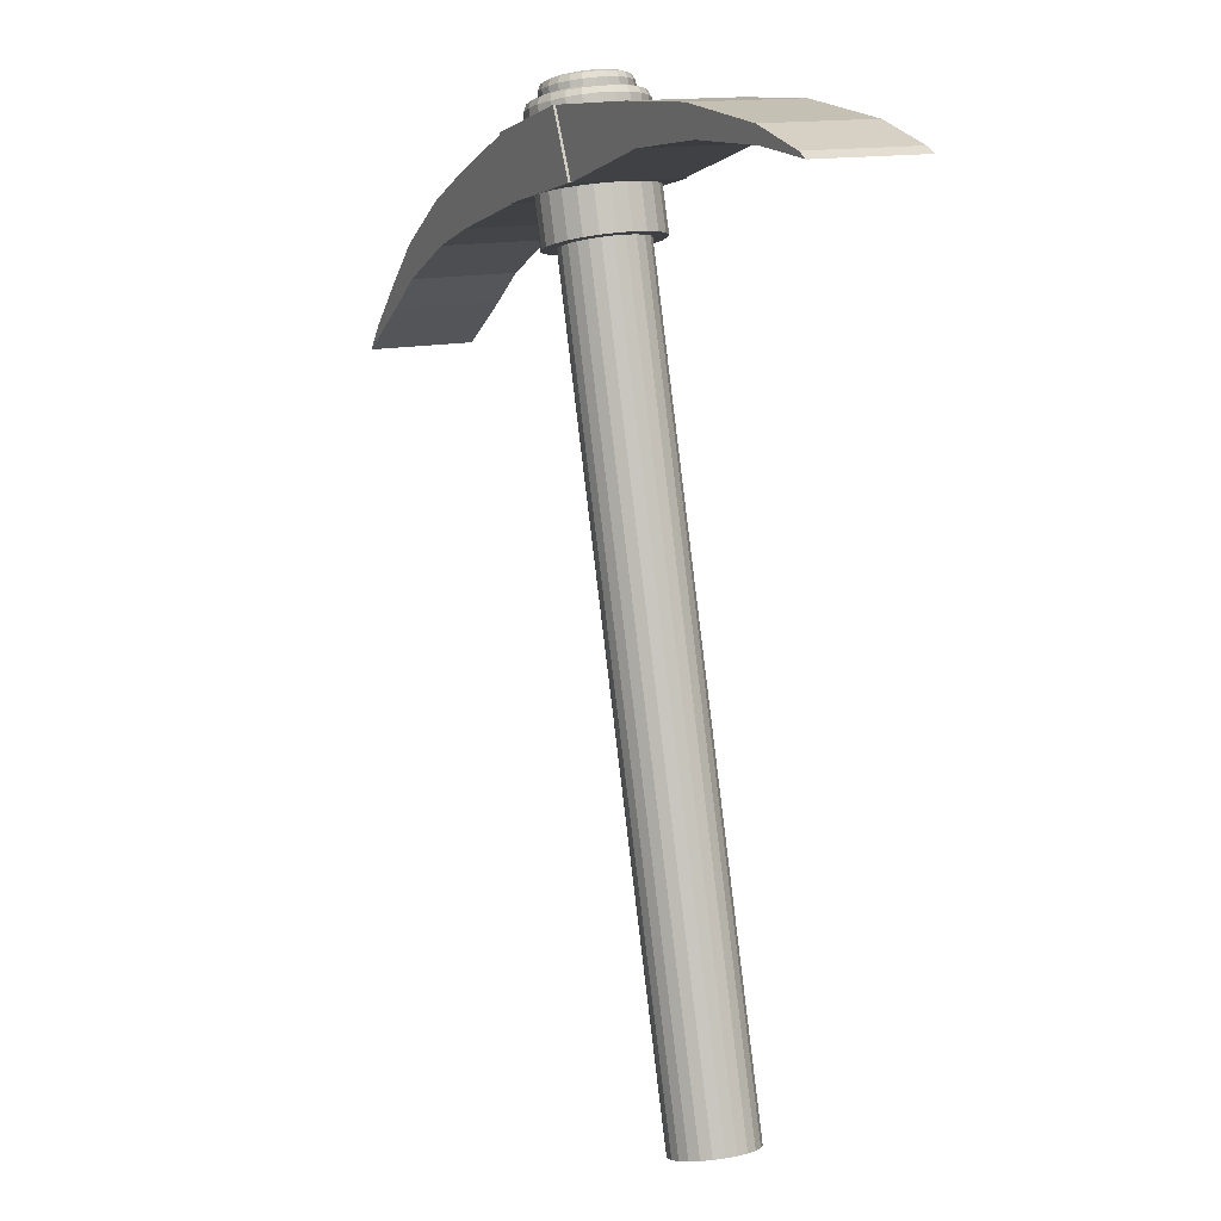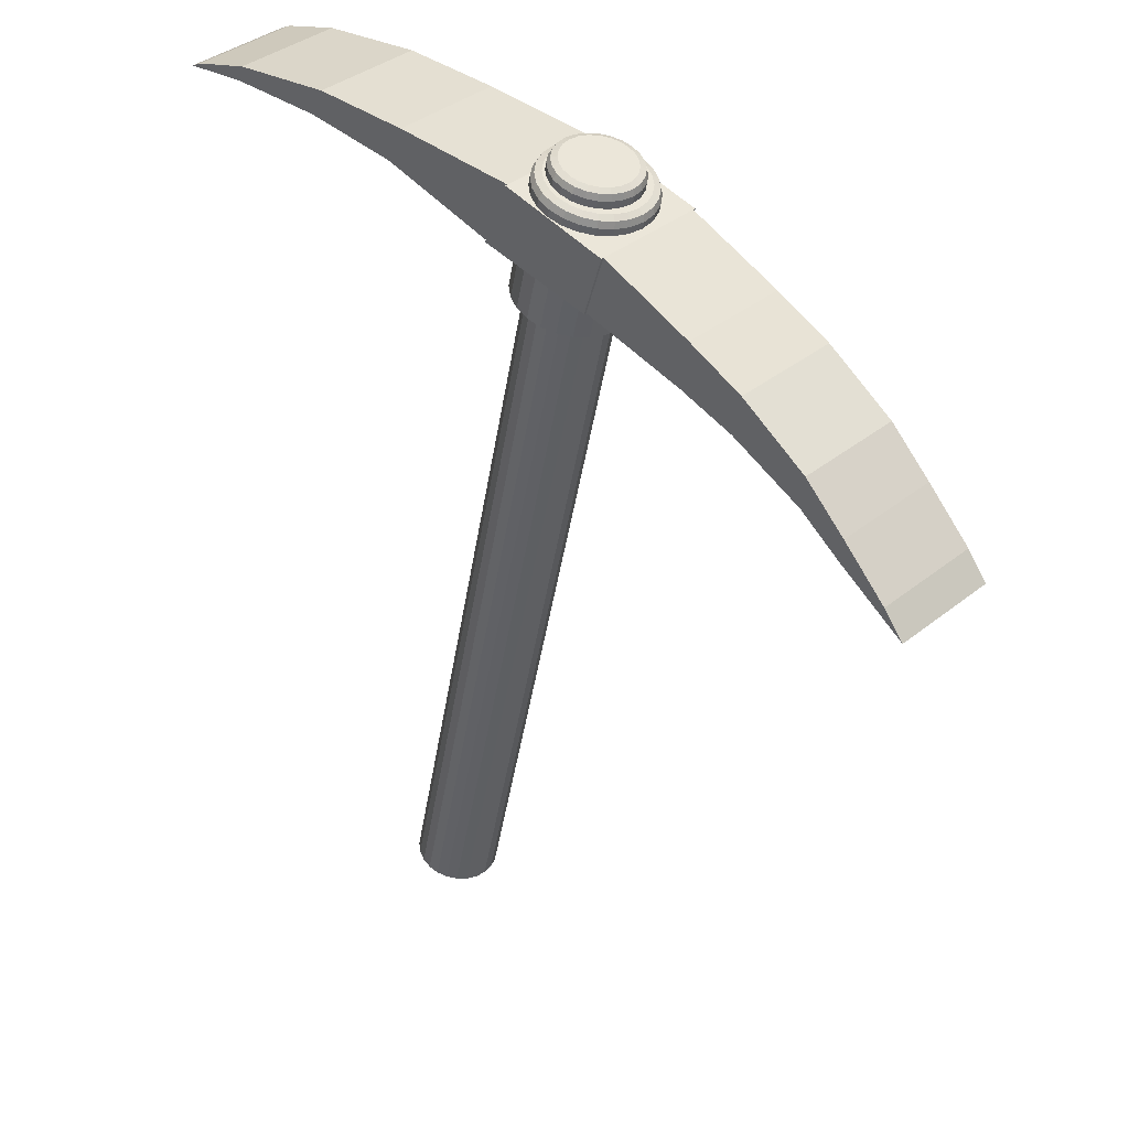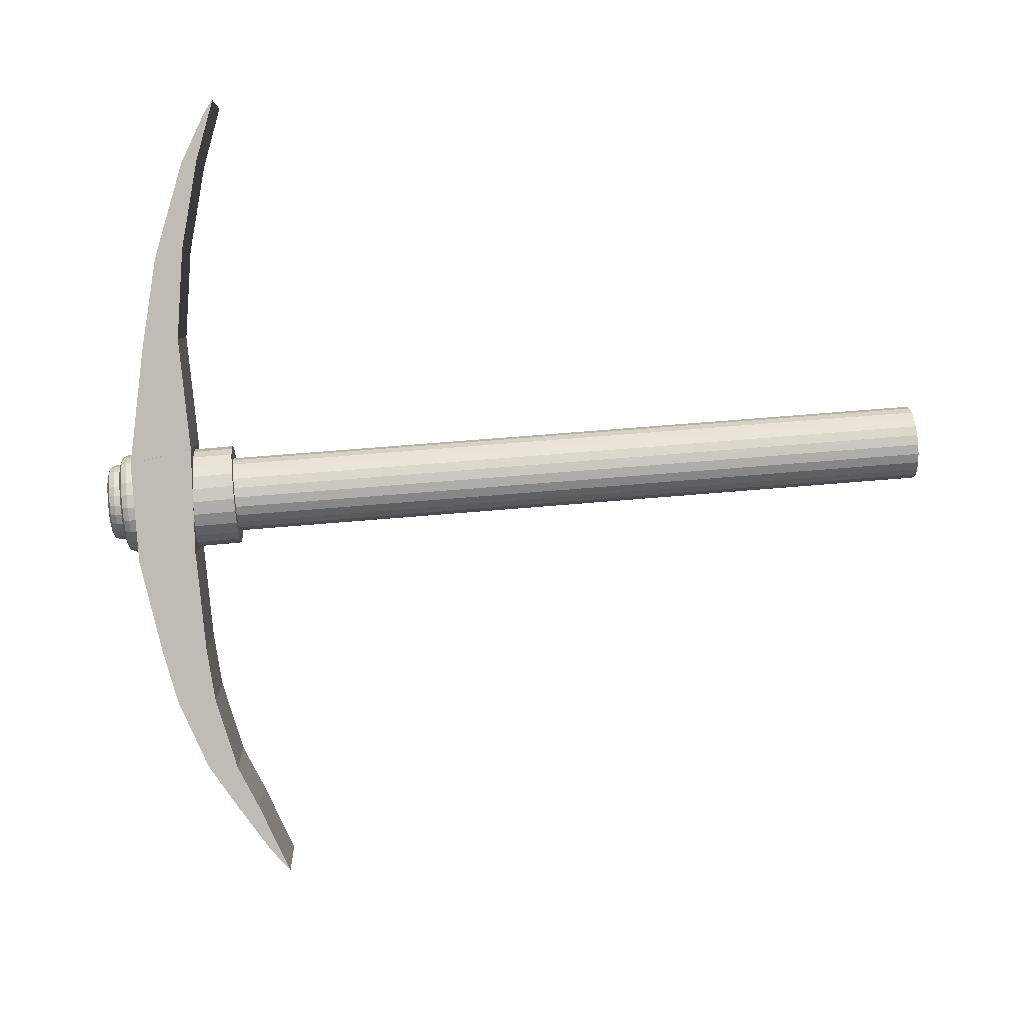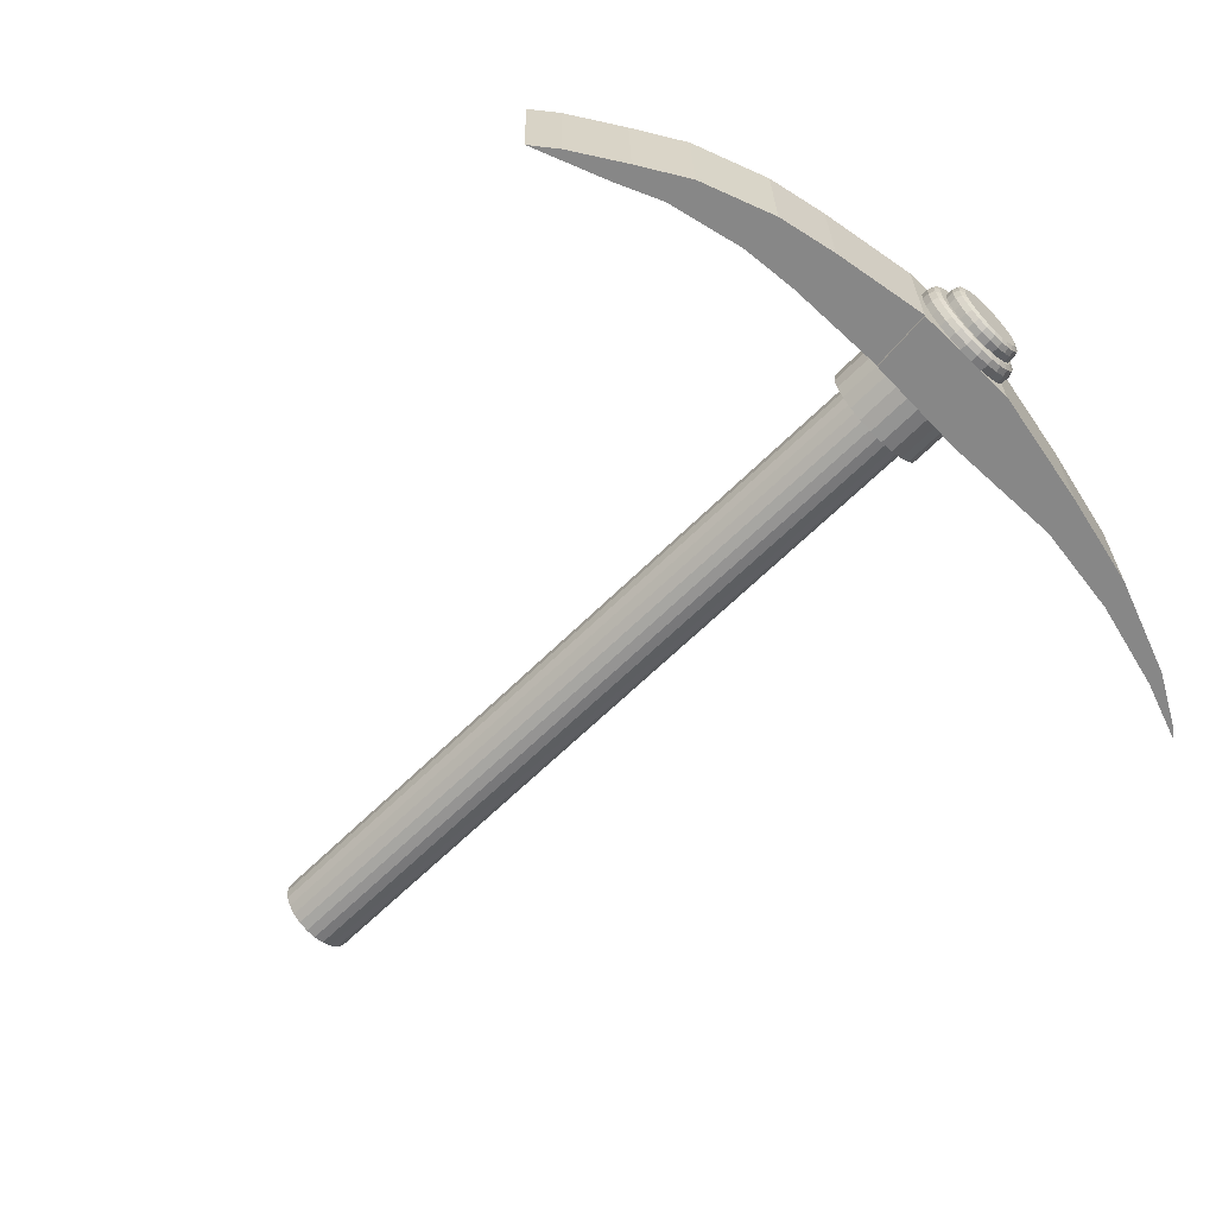
<metadata>
{"format":"obj","ext":"obj","renderer":"f3d","projection":"perspective","resolution":1024,"background":"white","views":[{"elev":7.0,"azim":-110.5,"up":"+Y"},{"elev":41.7,"azim":50.3,"up":"+Y"},{"elev":-78.8,"azim":-95.4,"up":"+Z"},{"elev":-69.0,"azim":125.8,"up":"+Z"}]}
</metadata>
<code>
o Cube.001
v 8.394 -0.4449 1.841
v 8.71 -0.6305 1.818
v 8.401 -0.3378 1.835
v 8.612 -0.5238 1.823
v 8.344 -0.4703 1.359
v 8.66 -0.6559 1.335
v 8.351 -0.3633 1.352
v 8.562 -0.5492 1.34
v 8.196 -0.3178 1.855
v 8.203 -0.1708 1.847
v 8.146 -0.3433 1.373
v 8.152 -0.1962 1.364
v 7.859 -0.1781 1.883
v 7.884 0.009031 1.871
v 7.809 -0.2036 1.4
v 7.833 -0.01641 1.388
v 7.604 -0.1111 1.906
v 7.623 0.111 1.892
v 7.553 -0.1365 1.423
v 7.573 0.08551 1.41
v 7.123 -0.01787 1.951
v 7.192 0.258 1.93
v 7.073 -0.04332 1.469
v 7.142 0.2326 1.447
v 6.599 0.04847 2.002
v 6.697 0.3411 1.977
v 6.549 0.02303 1.52
v 6.647 0.3156 1.494
v 6.056 0.1569 2.053
v 6.121 0.3274 2.038
v 6.005 0.1315 1.571
v 6.07 0.3019 1.555
v 5.611 0.1708 2.099
v 5.668 0.3004 2.086
v 5.561 0.1453 1.616
v 5.618 0.275 1.603
v 5.172 0.1355 2.146
v 5.188 0.2081 2.141
v 5.122 0.1101 1.664
v 5.138 0.1826 1.658
v 4.87 0.08124 2.181
v 4.917 0.1098 2.174
v 4.819 0.0558 1.698
v 4.866 0.08435 1.692
v 6.56 -0.1604 1.708
v 6.559 -0.1555 1.773
v 6.059 -3.636 2.008
v 6.621 -0.1666 1.767
v 6.06 -3.639 1.96
v 6.622 -0.1703 1.718
v 6.074 -3.645 1.913
v 6.636 -0.1759 1.672
v 6.099 -3.652 1.872
v 6.661 -0.1832 1.63
v 6.134 -3.661 1.839
v 6.696 -0.1916 1.597
v 6.176 -3.67 1.816
v 6.738 -0.2005 1.574
v 6.223 -3.679 1.805
v 6.785 -0.2094 1.564
v 6.271 -3.687 1.807
v 6.833 -0.2176 1.565
v 6.317 -3.694 1.821
v 6.879 -0.2246 1.58
v 6.358 -3.699 1.847
v 6.92 -0.2298 1.606
v 6.392 -3.702 1.883
v 6.953 -0.2331 1.641
v 6.415 -3.703 1.926
v 6.976 -0.234 1.685
v 6.426 -3.702 1.973
v 6.987 -0.2326 1.732
v 6.425 -3.698 2.022
v 6.986 -0.2289 1.781
v 6.411 -3.692 2.069
v 6.973 -0.2233 1.827
v 6.386 -3.685 2.11
v 6.947 -0.216 1.869
v 6.351 -3.677 2.143
v 6.913 -0.2076 1.902
v 6.309 -3.668 2.166
v 6.87 -0.1987 1.925
v 6.262 -3.659 2.177
v 6.823 -0.1898 1.935
v 6.214 -3.651 2.175
v 6.775 -0.1816 1.934
v 6.167 -3.644 2.16
v 6.729 -0.1746 1.919
v 6.126 -3.639 2.135
v 6.688 -0.1693 1.893
v 6.093 -3.635 2.099
v 6.655 -0.1661 1.857
v 6.07 -3.634 2.056
v 6.632 -0.1652 1.814
v 6.579 -0.1679 1.645
v 6.612 -0.1777 1.59
v 6.659 -0.1889 1.546
v 6.716 -0.2008 1.515
v 6.778 -0.2127 1.501
v 6.843 -0.2237 1.503
v 6.904 -0.233 1.522
v 6.959 -0.2401 1.557
v 7.004 -0.2444 1.605
v 7.034 -0.2456 1.663
v 7.049 -0.2437 1.726
v 7.048 -0.2388 1.791
v 7.029 -0.2313 1.854
v 6.996 -0.2215 1.909
v 6.949 -0.2103 1.953
v 6.893 -0.1984 1.984
v 6.83 -0.1865 1.998
v 6.766 -0.1755 1.996
v 6.704 -0.1662 1.976
v 6.649 -0.1591 1.942
v 6.605 -0.1548 1.894
v 6.574 -0.1536 1.836
v 7.035 0.2787 1.604
v 7.001 0.2815 1.567
v 6.959 0.2864 1.541
v 6.911 0.2929 1.526
v 6.862 0.3006 1.524
v 6.814 0.309 1.535
v 6.77 0.3175 1.559
v 6.734 0.3255 1.593
v 6.709 0.3325 1.635
v 6.694 0.3381 1.683
v 6.693 0.3417 1.732
v 6.651 0.3654 1.67
v 6.696 0.3972 1.674
v 6.667 0.3904 1.67
v 6.694 0.4013 1.729
v 6.65 0.3703 1.736
v 6.666 0.3951 1.733
v 6.67 0.3579 1.608
v 6.711 0.3908 1.622
v 6.685 0.3832 1.611
v 6.703 0.3481 1.553
v 6.74 0.3825 1.575
v 6.717 0.3739 1.558
v 6.75 0.3369 1.509
v 6.779 0.3731 1.537
v 6.761 0.3632 1.516
v 6.807 0.325 1.478
v 6.827 0.363 1.512
v 6.815 0.3517 1.487
v 6.869 0.3131 1.464
v 6.88 0.3529 1.499
v 6.875 0.3404 1.473
v 6.934 0.3021 1.466
v 6.934 0.3437 1.502
v 6.936 0.3299 1.475
v 6.995 0.2928 1.485
v 6.986 0.3358 1.518
v 6.995 0.321 1.494
v 7.05 0.2857 1.52
v 7.033 0.3298 1.547
v 7.048 0.3143 1.527
v 7.095 0.2814 1.568
v 7.07 0.3262 1.588
v 7.09 0.3102 1.572
v 7.125 0.2802 1.625
v 7.096 0.3251 1.636
v 7.12 0.309 1.628
v 7.14 0.2821 1.689
v 7.109 0.3267 1.69
v 7.134 0.3108 1.688
v 7.139 0.287 1.754
v 7.108 0.3309 1.745
v 7.132 0.3155 1.75
v 7.121 0.2945 1.816
v 7.092 0.3373 1.798
v 7.115 0.3227 1.81
v 7.087 0.3043 1.872
v 7.064 0.3455 1.844
v 7.083 0.332 1.863
v 7.04 0.3155 1.916
v 7.024 0.355 1.882
v 7.038 0.3427 1.905
v 6.984 0.3274 1.946
v 6.976 0.3651 1.907
v 6.984 0.3541 1.934
v 6.921 0.3393 1.961
v 6.924 0.3751 1.92
v 6.924 0.3654 1.948
v 6.857 0.3503 1.958
v 6.869 0.3844 1.918
v 6.863 0.3759 1.945
v 6.795 0.3596 1.939
v 6.817 0.3922 1.901
v 6.804 0.3848 1.927
v 6.74 0.3667 1.905
v 6.771 0.3982 1.872
v 6.752 0.3916 1.894
v 6.696 0.371 1.857
v 6.733 0.4018 1.832
v 6.709 0.3957 1.848
v 6.665 0.3722 1.799
v 6.707 0.4029 1.783
v 6.68 0.3969 1.793
v 7.058 0.278 1.648
v 7.07 0.2795 1.697
v 7.069 0.2832 1.746
v 7.055 0.2887 1.794
v 7.029 0.2957 1.836
v 6.993 0.3038 1.87
v 6.949 0.3123 1.894
v 6.901 0.3207 1.905
v 6.852 0.3284 1.903
v 6.805 0.3349 1.888
v 6.762 0.3397 1.862
v 6.728 0.3426 1.825
v 6.705 0.3433 1.781
v 7.025 0.408 1.616
v 7.049 0.3661 1.598
v 7.044 0.3932 1.602
v 6.997 0.4103 1.587
v 7.015 0.369 1.561
v 7.012 0.3959 1.568
v 6.963 0.4143 1.565
v 6.972 0.3738 1.535
v 6.972 0.4005 1.542
v 6.925 0.4195 1.553
v 6.925 0.3803 1.52
v 6.927 0.4066 1.529
v 6.885 0.4257 1.552
v 6.876 0.388 1.518
v 6.881 0.4139 1.527
v 6.846 0.4325 1.561
v 6.828 0.3964 1.529
v 6.835 0.4218 1.537
v 6.811 0.4394 1.58
v 6.784 0.4049 1.553
v 6.794 0.4299 1.559
v 6.782 0.4459 1.607
v 6.748 0.413 1.586
v 6.76 0.4374 1.592
v 6.761 0.4516 1.642
v 6.722 0.42 1.629
v 6.736 0.4441 1.632
v 6.75 0.4561 1.68
v 6.708 0.4255 1.677
v 6.723 0.4493 1.677
v 6.749 0.459 1.721
v 6.707 0.4292 1.726
v 6.722 0.4527 1.724
v 7.044 0.4075 1.652
v 7.072 0.3654 1.642
v 7.066 0.3926 1.644
v 7.053 0.4087 1.691
v 7.084 0.367 1.69
v 7.077 0.394 1.69
v 7.052 0.4117 1.732
v 7.082 0.3706 1.74
v 7.076 0.3975 1.737
v 7.041 0.4161 1.77
v 7.068 0.3761 1.788
v 7.063 0.4027 1.782
v 7.02 0.4218 1.805
v 7.043 0.3832 1.83
v 7.038 0.4093 1.822
v 6.991 0.4283 1.832
v 7.007 0.3912 1.864
v 7.005 0.4169 1.854
v 6.956 0.4352 1.851
v 6.963 0.3997 1.888
v 6.964 0.4249 1.876
v 6.917 0.442 1.86
v 6.915 0.4081 1.899
v 6.918 0.4329 1.886
v 6.877 0.4482 1.859
v 6.866 0.4158 1.897
v 6.872 0.4401 1.885
v 6.839 0.4535 1.847
v 6.818 0.4223 1.882
v 6.827 0.4463 1.871
v 6.805 0.4574 1.825
v 6.776 0.4272 1.856
v 6.787 0.4508 1.846
v 6.777 0.4597 1.796
v 6.742 0.43 1.819
v 6.755 0.4535 1.811
v 6.758 0.4603 1.76
v 6.719 0.4307 1.775
v 6.733 0.4542 1.77
v 7.124 -0.01726 1.962
v 7.193 0.2586 1.941
v 7.072 -0.04394 1.457
v 7.141 0.232 1.436
v 6.6 0.04909 2.014
v 6.698 0.3417 1.988
v 6.547 0.02241 1.509
v 6.646 0.315 1.483
f 1 4 3
f 4 7 3
f 8 5 7
f 6 1 5
f 1 11 5
f 4 6 8
f 10 13 9
f 3 12 10
f 3 9 1
f 7 11 12
f 13 19 15
f 9 15 11
f 12 14 10
f 12 15 16
f 20 23 24
f 14 20 18
f 16 19 20
f 14 17 13
f 26 289 290
f 18 21 17
f 19 21 23
f 20 22 18
f 28 30 26
f 27 292 291
f 22 288 286
f 23 285 287
f 31 36 32
f 27 32 28
f 25 30 29
f 25 31 27
f 33 39 35
f 29 34 33
f 29 35 31
f 30 36 34
f 39 44 40
f 34 40 38
f 35 40 36
f 33 38 37
f 44 41 42
f 37 42 41
f 37 43 39
f 38 44 42
f 96 134 137
f 82 111 84
f 47 50 49
f 110 176 179
f 76 108 78
f 49 52 51
f 116 194 197
f 72 104 105
f 51 54 53
f 97 137 140
f 66 101 102
f 53 56 55
f 99 149 100
f 60 98 99
f 55 58 57
f 103 155 158
f 52 96 54
f 57 60 59
f 106 164 167
f 94 46 48
f 59 62 61
f 109 173 176
f 92 114 115
f 61 64 63
f 112 182 185
f 84 112 86
f 63 66 65
f 114 194 115
f 78 109 80
f 65 68 67
f 116 132 46
f 72 106 74
f 67 70 69
f 98 146 99
f 68 102 103
f 69 72 71
f 101 155 102
f 62 99 100
f 72 73 71
f 104 164 105
f 56 96 97
f 74 75 73
f 107 173 108
f 48 45 50
f 76 77 75
f 110 182 111
f 92 116 94
f 78 79 77
f 113 191 114
f 86 113 88
f 80 81 79
f 80 110 82
f 82 83 81
f 45 134 95
f 76 106 107
f 84 85 83
f 97 143 98
f 68 104 70
f 86 87 85
f 100 152 101
f 64 100 101
f 88 89 87
f 45 132 128
f 58 97 98
f 90 91 89
f 52 45 95
f 103 161 104
f 92 93 91
f 113 185 188
f 88 114 90
f 94 47 93
f 61 77 93
f 106 170 107
f 197 133 132
f 133 198 131
f 197 196 199
f 196 198 199
f 191 196 194
f 196 192 195
f 191 190 193
f 190 192 193
f 188 187 190
f 190 186 189
f 182 187 185
f 187 183 186
f 182 181 184
f 184 180 183
f 179 178 181
f 181 177 180
f 173 178 176
f 175 177 178
f 173 172 175
f 175 171 174
f 170 169 172
f 169 171 172
f 164 169 167
f 169 165 168
f 161 166 164
f 163 165 166
f 161 160 163
f 163 159 162
f 155 160 158
f 157 159 160
f 152 157 155
f 157 153 156
f 149 154 152
f 151 153 154
f 146 151 149
f 148 150 151
f 143 148 146
f 145 147 148
f 140 145 143
f 145 141 144
f 137 142 140
f 142 138 141
f 134 139 137
f 136 138 139
f 128 136 134
f 136 129 135
f 128 133 130
f 133 129 130
f 183 159 135
f 283 127 212
f 127 241 126
f 126 238 125
f 238 124 125
f 235 123 124
f 123 229 122
f 229 121 122
f 226 120 121
f 120 220 119
f 214 200 117
f 119 217 118
f 250 202 201
f 202 256 203
f 256 204 203
f 259 205 204
f 262 206 205
f 206 268 207
f 207 271 208
f 271 209 208
f 209 277 210
f 210 280 211
f 280 212 211
f 118 214 117
f 247 201 200
f 120 204 212
f 238 236 235
f 239 234 236
f 232 230 229
f 230 231 228
f 226 224 223
f 227 222 224
f 220 218 217
f 218 219 216
f 229 227 226
f 230 225 227
f 244 242 241
f 245 240 242
f 238 242 239
f 239 240 237
f 223 221 220
f 221 222 219
f 235 233 232
f 236 231 233
f 217 215 214
f 215 216 213
f 214 248 247
f 215 246 248
f 247 251 250
f 251 246 249
f 253 251 254
f 251 252 254
f 256 254 257
f 257 252 255
f 259 257 260
f 260 255 258
f 262 260 263
f 263 258 261
f 262 266 265
f 263 264 266
f 265 269 268
f 269 264 267
f 268 272 271
f 272 267 270
f 271 275 274
f 272 273 275
f 277 275 278
f 278 273 276
f 280 278 281
f 281 276 279
f 283 281 284
f 281 282 284
f 283 245 244
f 245 282 243
f 267 213 237
f 287 289 291
f 286 292 290
f 287 292 288
f 285 290 289
f 23 288 24
f 25 291 289
f 22 285 21
f 28 290 292
f 1 2 4
f 4 8 7
f 8 6 5
f 6 2 1
f 1 9 11
f 4 2 6
f 10 14 13
f 3 7 12
f 3 10 9
f 7 5 11
f 13 17 19
f 9 13 15
f 12 16 14
f 12 11 15
f 20 19 23
f 14 16 20
f 16 15 19
f 14 18 17
f 26 25 289
f 18 22 21
f 19 17 21
f 20 24 22
f 28 32 30
f 27 28 292
f 22 24 288
f 23 21 285
f 31 35 36
f 27 31 32
f 25 26 30
f 25 29 31
f 33 37 39
f 29 30 34
f 29 33 35
f 30 32 36
f 39 43 44
f 34 36 40
f 35 39 40
f 33 34 38
f 44 43 41
f 37 38 42
f 37 41 43
f 38 40 44
f 96 95 134
f 82 110 111
f 47 48 50
f 110 109 176
f 76 107 108
f 49 50 52
f 116 115 194
f 72 70 104
f 51 52 54
f 97 96 137
f 66 64 101
f 53 54 56
f 99 146 149
f 60 58 98
f 55 56 58
f 103 102 155
f 52 95 96
f 57 58 60
f 106 105 164
f 94 116 46
f 59 60 62
f 109 108 173
f 92 90 114
f 61 62 64
f 112 111 182
f 84 111 112
f 63 64 66
f 114 191 194
f 78 108 109
f 65 66 68
f 116 197 132
f 72 105 106
f 67 68 70
f 98 143 146
f 68 66 102
f 69 70 72
f 101 152 155
f 62 60 99
f 72 74 73
f 104 161 164
f 56 54 96
f 74 76 75
f 107 170 173
f 48 46 45
f 76 78 77
f 110 179 182
f 92 115 116
f 78 80 79
f 113 188 191
f 86 112 113
f 80 82 81
f 80 109 110
f 82 84 83
f 45 128 134
f 76 74 106
f 84 86 85
f 97 140 143
f 68 103 104
f 86 88 87
f 100 149 152
f 64 62 100
f 88 90 89
f 45 46 132
f 58 56 97
f 90 92 91
f 52 50 45
f 103 158 161
f 92 94 93
f 113 112 185
f 88 113 114
f 94 48 47
f 93 47 49
f 49 51 53
f 53 55 57
f 57 59 61
f 61 63 65
f 65 67 69
f 69 71 73
f 73 75 77
f 77 79 81
f 81 83 85
f 85 87 89
f 89 91 93
f 93 49 53
f 53 57 61
f 61 65 69
f 69 73 77
f 77 81 85
f 85 89 93
f 93 53 61
f 61 69 77
f 77 85 93
f 106 167 170
f 197 199 133
f 133 199 198
f 197 194 196
f 196 195 198
f 191 193 196
f 196 193 192
f 191 188 190
f 190 189 192
f 188 185 187
f 190 187 186
f 182 184 187
f 187 184 183
f 182 179 181
f 184 181 180
f 179 176 178
f 181 178 177
f 173 175 178
f 175 174 177
f 173 170 172
f 175 172 171
f 170 167 169
f 169 168 171
f 164 166 169
f 169 166 165
f 161 163 166
f 163 162 165
f 161 158 160
f 163 160 159
f 155 157 160
f 157 156 159
f 152 154 157
f 157 154 153
f 149 151 154
f 151 150 153
f 146 148 151
f 148 147 150
f 143 145 148
f 145 144 147
f 140 142 145
f 145 142 141
f 137 139 142
f 142 139 138
f 134 136 139
f 136 135 138
f 128 130 136
f 136 130 129
f 128 132 133
f 133 131 129
f 135 129 131
f 131 198 195
f 195 192 189
f 189 186 183
f 183 180 177
f 177 174 171
f 171 168 165
f 165 162 159
f 159 156 153
f 153 150 147
f 147 144 141
f 141 138 135
f 135 131 195
f 195 189 183
f 183 177 171
f 171 165 159
f 159 153 147
f 147 141 135
f 135 195 183
f 183 171 159
f 159 147 135
f 283 244 127
f 127 244 241
f 126 241 238
f 238 235 124
f 235 232 123
f 123 232 229
f 229 226 121
f 226 223 120
f 120 223 220
f 214 247 200
f 119 220 217
f 250 253 202
f 202 253 256
f 256 259 204
f 259 262 205
f 262 265 206
f 206 265 268
f 207 268 271
f 271 274 209
f 209 274 277
f 210 277 280
f 280 283 212
f 118 217 214
f 247 250 201
f 212 127 126
f 126 125 124
f 124 123 122
f 122 121 120
f 120 119 118
f 118 117 200
f 200 201 202
f 202 203 204
f 204 205 206
f 206 207 208
f 208 209 210
f 210 211 212
f 212 126 124
f 124 122 120
f 120 118 200
f 200 202 204
f 204 206 208
f 208 210 212
f 212 124 120
f 120 200 204
f 204 208 212
f 238 239 236
f 239 237 234
f 232 233 230
f 230 233 231
f 226 227 224
f 227 225 222
f 220 221 218
f 218 221 219
f 229 230 227
f 230 228 225
f 244 245 242
f 245 243 240
f 238 241 242
f 239 242 240
f 223 224 221
f 221 224 222
f 235 236 233
f 236 234 231
f 217 218 215
f 215 218 216
f 214 215 248
f 215 213 246
f 247 248 251
f 251 248 246
f 253 250 251
f 251 249 252
f 256 253 254
f 257 254 252
f 259 256 257
f 260 257 255
f 262 259 260
f 263 260 258
f 262 263 266
f 263 261 264
f 265 266 269
f 269 266 264
f 268 269 272
f 272 269 267
f 271 272 275
f 272 270 273
f 277 274 275
f 278 275 273
f 280 277 278
f 281 278 276
f 283 280 281
f 281 279 282
f 283 284 245
f 245 284 282
f 237 240 243
f 243 282 279
f 279 276 273
f 273 270 267
f 267 264 261
f 261 258 255
f 255 252 249
f 249 246 213
f 213 216 219
f 219 222 225
f 225 228 231
f 231 234 237
f 237 243 279
f 279 273 267
f 267 261 255
f 255 249 213
f 213 219 225
f 225 231 237
f 237 279 267
f 267 255 213
f 213 225 237
f 287 285 289
f 286 288 292
f 287 291 292
f 285 286 290
f 23 287 288
f 25 27 291
f 22 286 285
f 28 26 290

</code>
